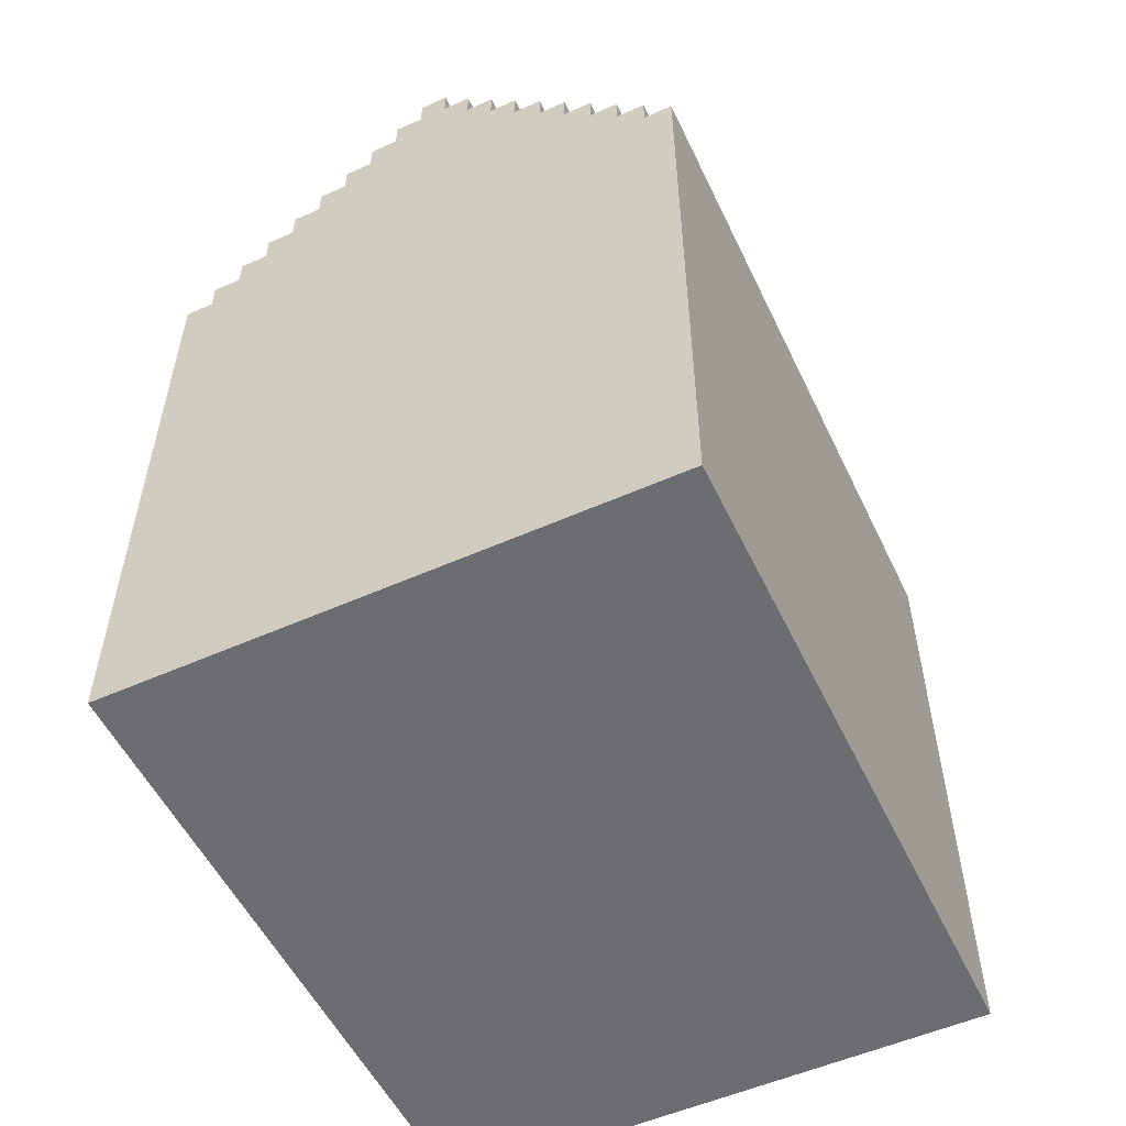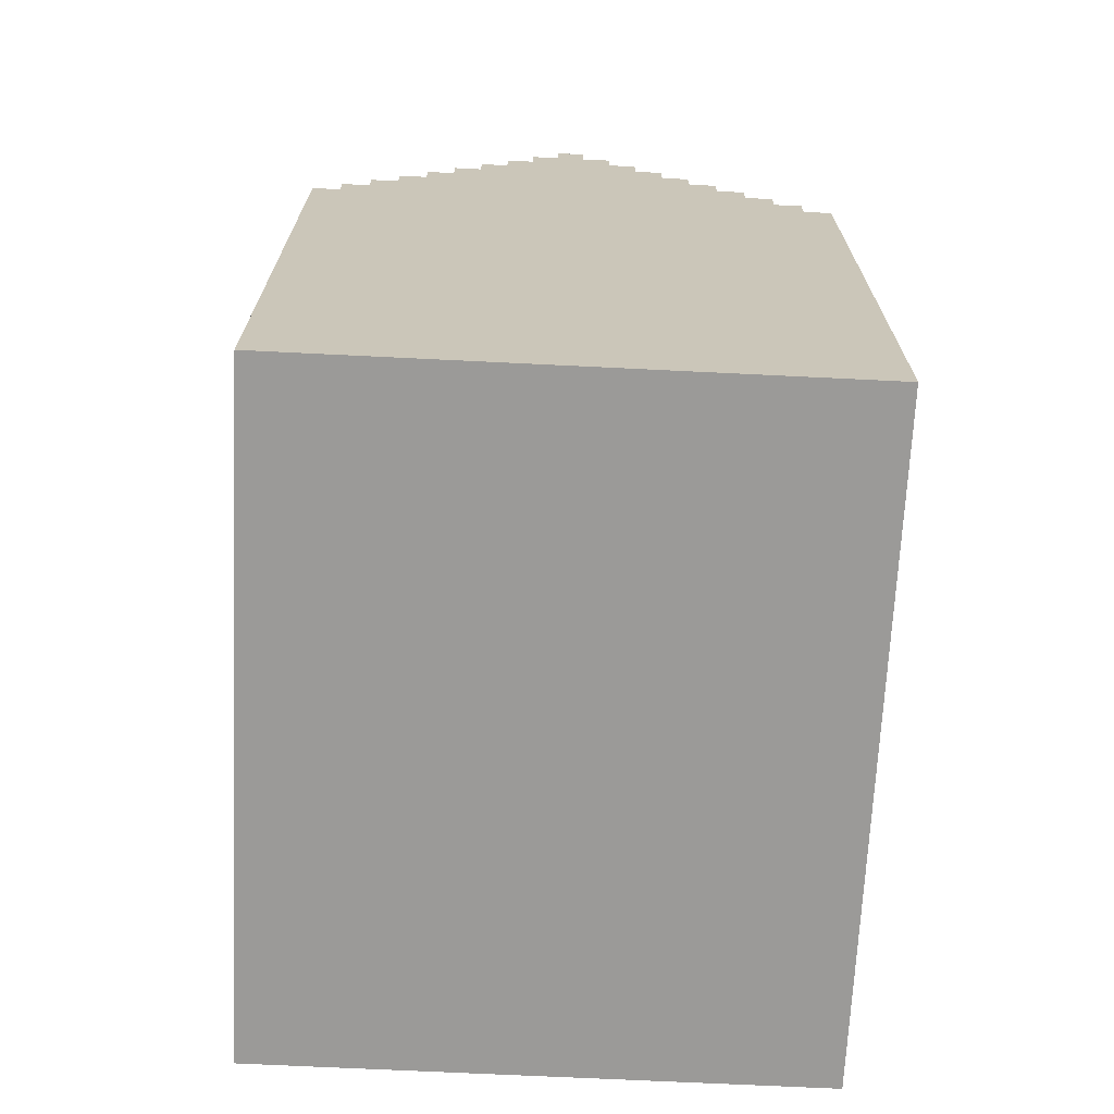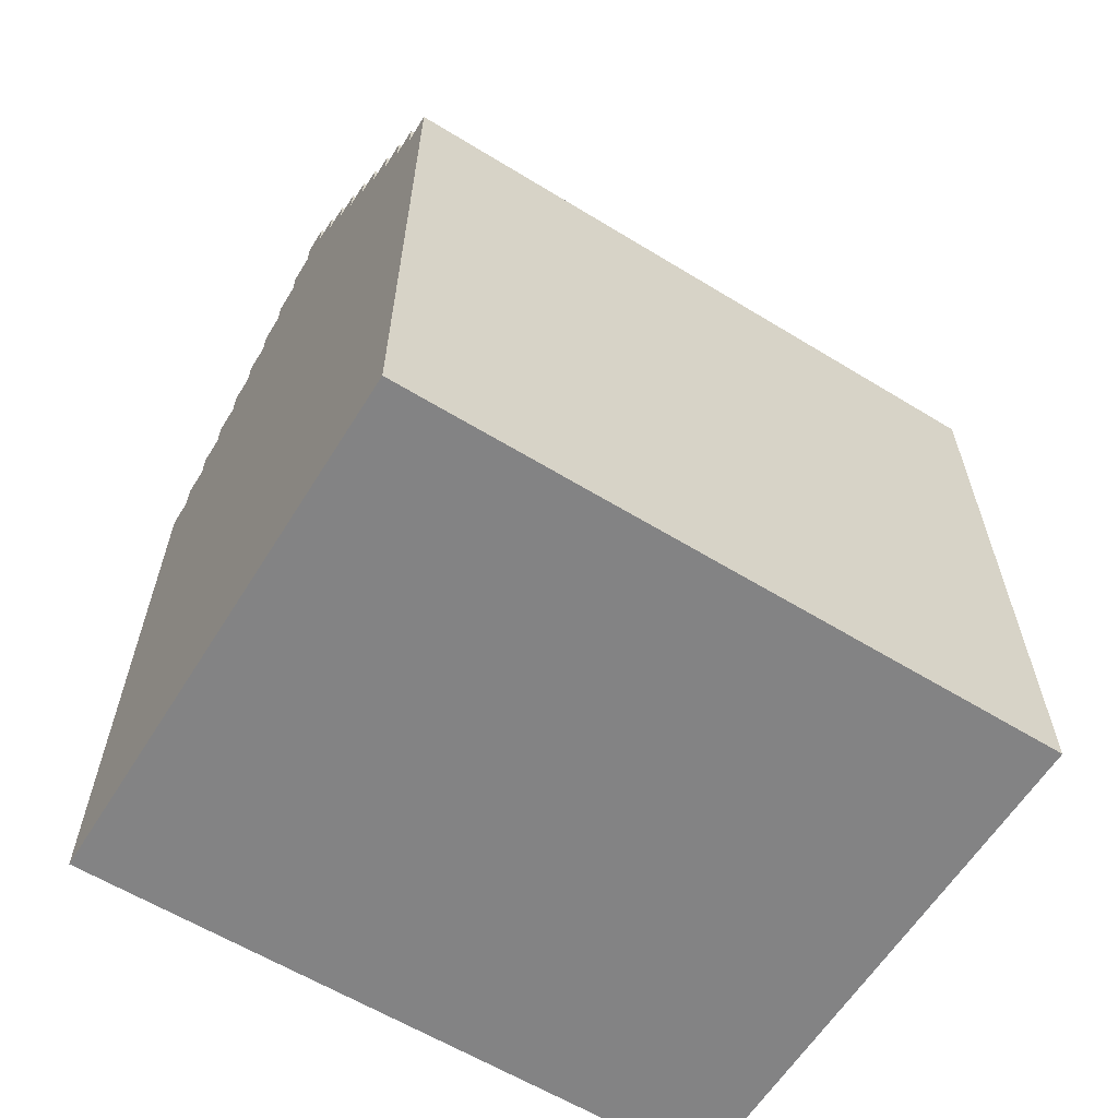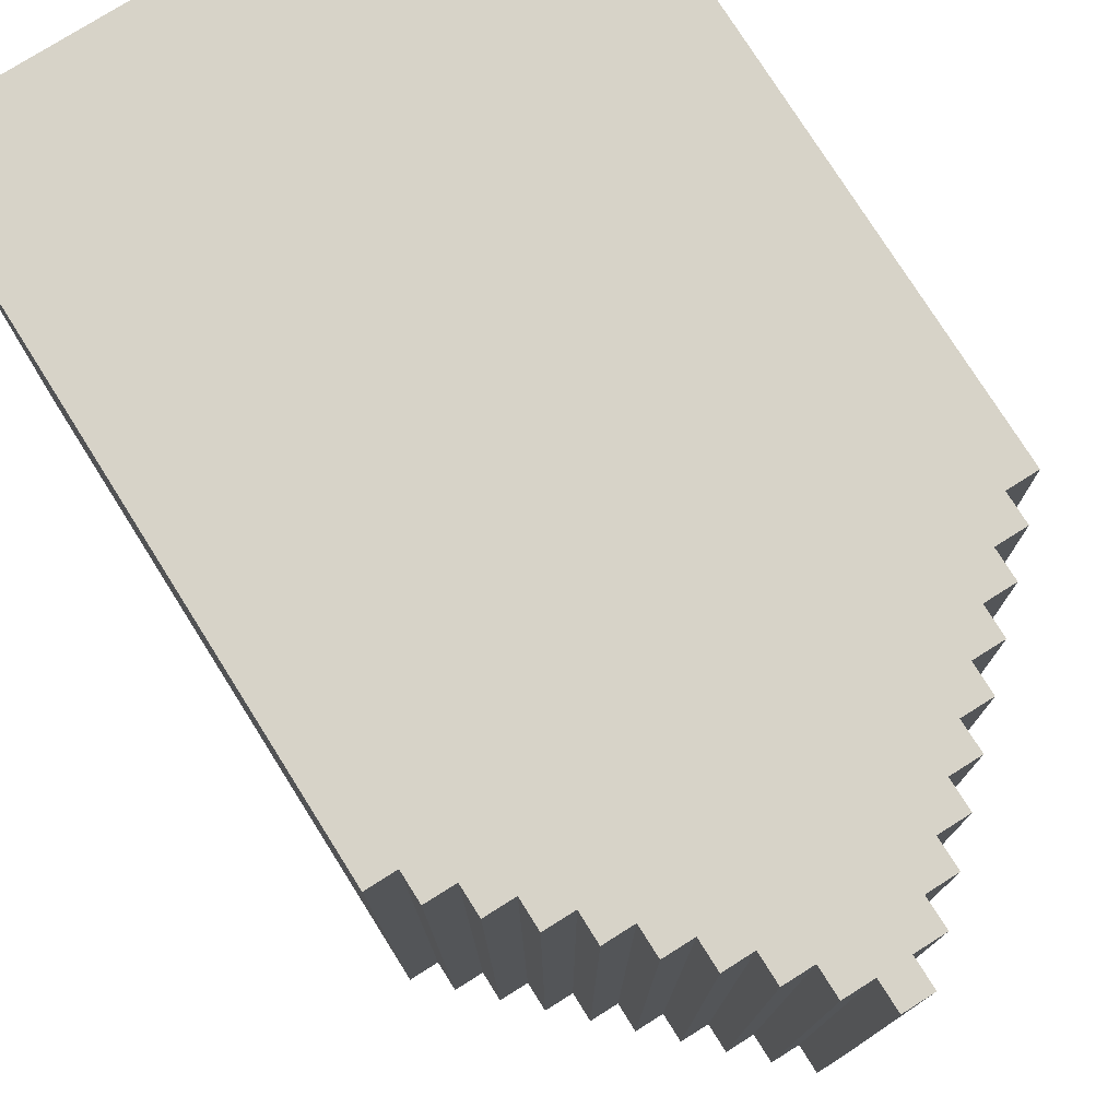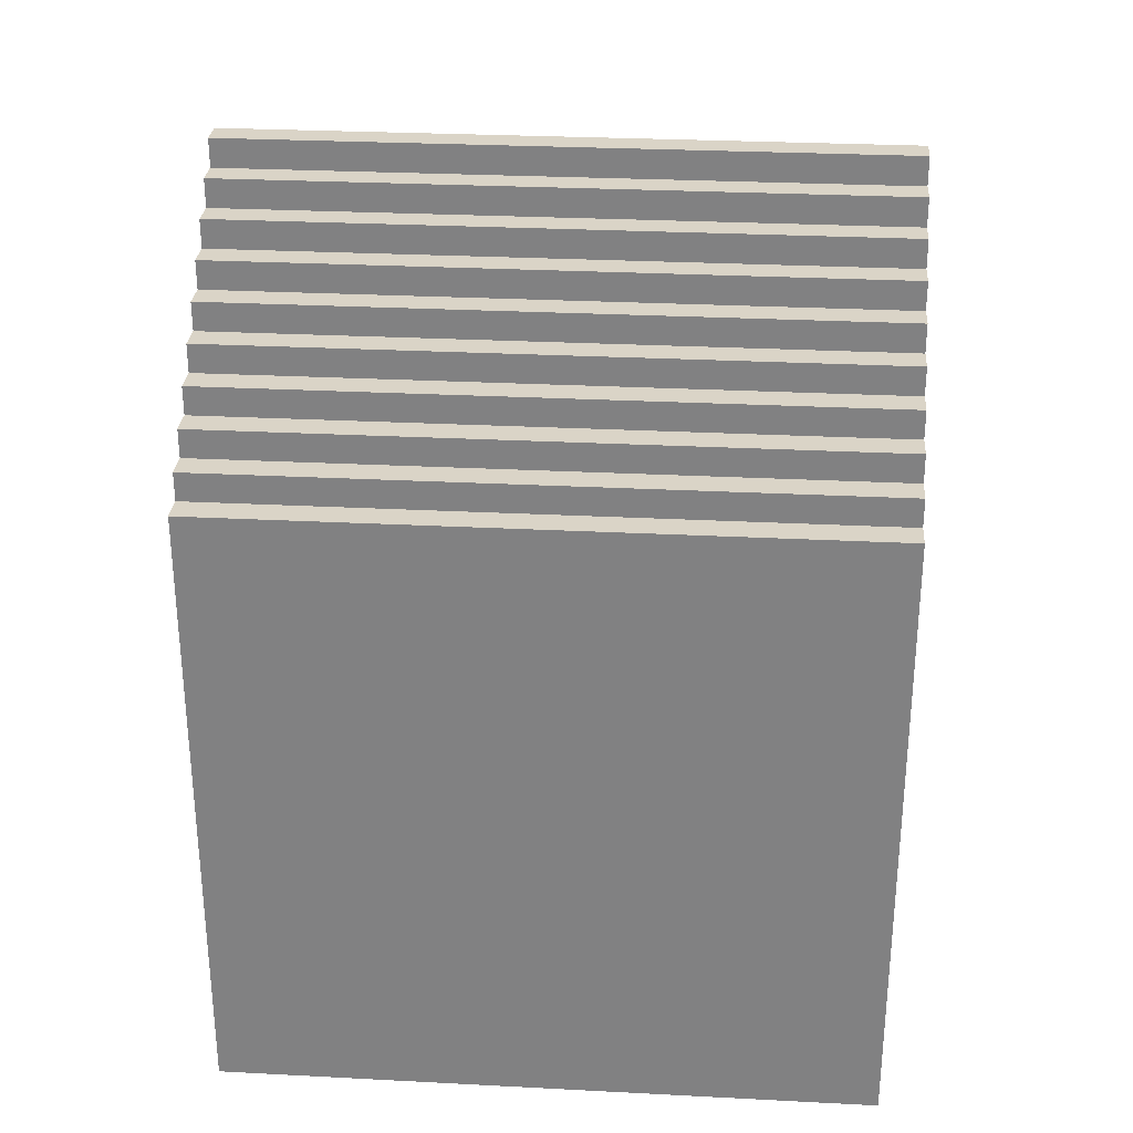
<metadata>
{"format":"obj","ext":"obj","renderer":"f3d","projection":"perspective","resolution":1024,"background":"white","views":[{"elev":-54.0,"azim":25.3,"up":"+Y"},{"elev":-69.4,"azim":177.2,"up":"+Y"},{"elev":-61.2,"azim":-121.9,"up":"+Y"},{"elev":77.0,"azim":147.8,"up":"+Z"},{"elev":28.9,"azim":94.4,"up":"+Y"}]}
</metadata>
<code>
o Untitled.001
v -0.8347 0 1.1
v -0.8347 -0 -1.2
v -0.8347 2.2 1.1
v -0.8347 2.2 -1.2
v -0.7347 2.2 1.1
v -0.7347 2.2 0.9
v -0.7347 2.2 -1
v -0.7347 2.2 -1.2
v -0.7347 2.3 1.1
v -0.7347 2.3 0.9
v -0.7347 2.3 -1
v -0.7347 2.3 -1.2
v -0.6347 2.3 1.1
v -0.6347 2.3 0.9
v -0.6347 2.3 -1
v -0.6347 2.3 -1.2
v -0.6347 2.4 1.1
v -0.6347 2.4 0.9
v -0.6347 2.4 -1
v -0.6347 2.4 -1.2
v -0.5347 2.4 1.1
v -0.5347 2.4 0.9
v -0.5347 2.4 -1
v -0.5347 2.4 -1.2
v -0.5347 2.5 1.1
v -0.5347 2.5 0.9
v -0.5347 2.5 -1
v -0.5347 2.5 -1.2
v -0.4347 2.5 1.1
v -0.4347 2.5 0.9
v -0.4347 2.5 -1
v -0.4347 2.5 -1.2
v -0.4347 2.6 1.1
v -0.4347 2.6 0.9
v -0.4347 2.6 -1
v -0.4347 2.6 -1.2
v -0.3347 2.6 1.1
v -0.3347 2.6 0.9
v -0.3347 2.6 -1
v -0.3347 2.6 -1.2
v -0.3347 2.7 1.1
v -0.3347 2.7 0.9
v -0.3347 2.7 -1
v -0.3347 2.7 -1.2
v -0.2347 2.7 1.1
v -0.2347 2.7 0.9
v -0.2347 2.7 -1
v -0.2347 2.7 -1.2
v -0.2347 2.8 1.1
v -0.2347 2.8 0.9
v -0.2347 2.8 -1
v -0.2347 2.8 -1.2
v -0.1347 2.8 1.1
v -0.1347 2.8 0.9
v -0.1347 2.8 -1
v -0.1347 2.8 -1.2
v -0.1347 2.9 1.1
v -0.1347 2.9 0.9
v -0.1347 2.9 -1
v -0.1347 2.9 -1.2
v -0.0347 2.9 1.1
v -0.0347 2.9 0.9
v -0.0347 2.9 -1
v -0.0347 2.9 -1.2
v -0.0347 3 1.1
v -0.0347 3 0.9
v -0.0347 3 -1
v -0.0347 3 -1.2
v 0.0653 3 1.1
v 0.0653 3 0.9
v 0.0653 3 -1
v 0.0653 3 -1.2
v 0.0653 3.1 1.1
v 0.0653 3.1 0.9
v 0.0653 3.1 -1
v 0.0653 3.1 -1.2
v 0.1653 3 1.1
v 0.1653 3 0.9
v 0.1653 3 -1
v 0.1653 3 -1.2
v 0.1653 3.1 1.1
v 0.1653 3.1 0.9
v 0.1653 3.1 -1
v 0.1653 3.1 -1.2
v 0.2653 2.9 1.1
v 0.2653 2.9 0.9
v 0.2653 2.9 -1
v 0.2653 2.9 -1.2
v 0.2653 3 1.1
v 0.2653 3 0.9
v 0.2653 3 -1
v 0.2653 3 -1.2
v 0.3653 2.8 1.1
v 0.3653 2.8 0.9
v 0.3653 2.8 -1
v 0.3653 2.8 -1.2
v 0.3653 2.9 1.1
v 0.3653 2.9 0.9
v 0.3653 2.9 -1
v 0.3653 2.9 -1.2
v 0.4653 2.7 1.1
v 0.4653 2.7 0.9
v 0.4653 2.7 -1
v 0.4653 2.7 -1.2
v 0.4653 2.8 1.1
v 0.4653 2.8 0.9
v 0.4653 2.8 -1
v 0.4653 2.8 -1.2
v 0.5653 2.6 1.1
v 0.5653 2.6 0.9
v 0.5653 2.6 -1
v 0.5653 2.6 -1.2
v 0.5653 2.7 1.1
v 0.5653 2.7 0.9
v 0.5653 2.7 -1
v 0.5653 2.7 -1.2
v 0.6653 2.5 1.1
v 0.6653 2.5 0.9
v 0.6653 2.5 -1
v 0.6653 2.5 -1.2
v 0.6653 2.6 1.1
v 0.6653 2.6 0.9
v 0.6653 2.6 -1
v 0.6653 2.6 -1.2
v 0.7653 2.4 1.1
v 0.7653 2.4 0.9
v 0.7653 2.4 -1
v 0.7653 2.4 -1.2
v 0.7653 2.5 1.1
v 0.7653 2.5 0.9
v 0.7653 2.5 -1
v 0.7653 2.5 -1.2
v 0.8653 2.3 1.1
v 0.8653 2.3 0.9
v 0.8653 2.3 -1
v 0.8653 2.3 -1.2
v 0.8653 2.4 1.1
v 0.8653 2.4 0.9
v 0.8653 2.4 -1
v 0.8653 2.4 -1.2
v 0.9653 2.2 1.1
v 0.9653 2.2 0.9
v 0.9653 2.2 -1
v 0.9653 2.2 -1.2
v 0.9653 2.3 1.1
v 0.9653 2.3 0.9
v 0.9653 2.3 -1
v 0.9653 2.3 -1.2
v 1.065 0 1.1
v 1.065 -0 -1.2
v 1.065 2.2 1.1
v 1.065 2.2 -1.2
v -0.8347 0 1.1
v -0.8347 2.2 1.1
v -0.7347 2.2 1.1
v -0.7347 2.3 1.1
v -0.6347 2.3 1.1
v -0.6347 2.4 1.1
v -0.5347 2.4 1.1
v -0.5347 2.5 1.1
v -0.4347 2.5 1.1
v -0.4347 2.6 1.1
v -0.3347 2.6 1.1
v -0.3347 2.7 1.1
v -0.2347 2.7 1.1
v -0.2347 2.8 1.1
v -0.1347 2.8 1.1
v -0.1347 2.9 1.1
v -0.0347 2.9 1.1
v -0.0347 3 1.1
v 0.0653 3 1.1
v 0.0653 3.1 1.1
v 0.1653 3 1.1
v 0.1653 3.1 1.1
v 0.2653 2.9 1.1
v 0.2653 3 1.1
v 0.3653 2.8 1.1
v 0.3653 2.9 1.1
v 0.4653 2.7 1.1
v 0.4653 2.8 1.1
v 0.5653 2.6 1.1
v 0.5653 2.7 1.1
v 0.6653 2.5 1.1
v 0.6653 2.6 1.1
v 0.7653 2.4 1.1
v 0.7653 2.5 1.1
v 0.8653 2.3 1.1
v 0.8653 2.4 1.1
v 0.9653 2.2 1.1
v 0.9653 2.3 1.1
v 1.065 0 1.1
v 1.065 2.2 1.1
v -0.8347 -0 -1.2
v -0.8347 2.2 -1.2
v -0.7347 2.2 -1.2
v -0.7347 2.3 -1.2
v -0.6347 2.3 -1.2
v -0.6347 2.4 -1.2
v -0.5347 2.4 -1.2
v -0.5347 2.5 -1.2
v -0.4347 2.5 -1.2
v -0.4347 2.6 -1.2
v -0.3347 2.6 -1.2
v -0.3347 2.7 -1.2
v -0.2347 2.7 -1.2
v -0.2347 2.8 -1.2
v -0.1347 2.8 -1.2
v -0.1347 2.9 -1.2
v -0.0347 2.9 -1.2
v -0.0347 3 -1.2
v 0.0653 3 -1.2
v 0.0653 3.1 -1.2
v 0.1653 3 -1.2
v 0.1653 3.1 -1.2
v 0.2653 2.9 -1.2
v 0.2653 3 -1.2
v 0.3653 2.8 -1.2
v 0.3653 2.9 -1.2
v 0.4653 2.7 -1.2
v 0.4653 2.8 -1.2
v 0.5653 2.6 -1.2
v 0.5653 2.7 -1.2
v 0.6653 2.5 -1.2
v 0.6653 2.6 -1.2
v 0.7653 2.4 -1.2
v 0.7653 2.5 -1.2
v 0.8653 2.3 -1.2
v 0.8653 2.4 -1.2
v 0.9653 2.2 -1.2
v 0.9653 2.3 -1.2
v 1.065 -0 -1.2
v 1.065 2.2 -1.2
v -0.8347 0 1.1
v 1.065 0 1.1
v -0.8347 -0 -1.2
v 1.065 -0 -1.2
v -0.8347 2.2 1.1
v -0.7347 2.2 1.1
v 0.9653 2.2 1.1
v 1.065 2.2 1.1
v -0.7347 2.2 0.9
v 0.9653 2.2 0.9
v -0.7347 2.2 -1
v 0.9653 2.2 -1
v -0.8347 2.2 -1.2
v -0.7347 2.2 -1.2
v 0.9653 2.2 -1.2
v 1.065 2.2 -1.2
v -0.7347 2.3 1.1
v -0.6347 2.3 1.1
v 0.8653 2.3 1.1
v 0.9653 2.3 1.1
v -0.7347 2.3 0.9
v -0.6347 2.3 0.9
v 0.8653 2.3 0.9
v 0.9653 2.3 0.9
v -0.7347 2.3 -1
v -0.6347 2.3 -1
v 0.8653 2.3 -1
v 0.9653 2.3 -1
v -0.7347 2.3 -1.2
v -0.6347 2.3 -1.2
v 0.8653 2.3 -1.2
v 0.9653 2.3 -1.2
v -0.6347 2.4 1.1
v -0.5347 2.4 1.1
v 0.7653 2.4 1.1
v 0.8653 2.4 1.1
v -0.6347 2.4 0.9
v -0.5347 2.4 0.9
v 0.7653 2.4 0.9
v 0.8653 2.4 0.9
v -0.6347 2.4 -1
v -0.5347 2.4 -1
v 0.7653 2.4 -1
v 0.8653 2.4 -1
v -0.6347 2.4 -1.2
v -0.5347 2.4 -1.2
v 0.7653 2.4 -1.2
v 0.8653 2.4 -1.2
v -0.5347 2.5 1.1
v -0.4347 2.5 1.1
v 0.6653 2.5 1.1
v 0.7653 2.5 1.1
v -0.5347 2.5 0.9
v -0.4347 2.5 0.9
v 0.6653 2.5 0.9
v 0.7653 2.5 0.9
v -0.5347 2.5 -1
v -0.4347 2.5 -1
v 0.6653 2.5 -1
v 0.7653 2.5 -1
v -0.5347 2.5 -1.2
v -0.4347 2.5 -1.2
v 0.6653 2.5 -1.2
v 0.7653 2.5 -1.2
v -0.4347 2.6 1.1
v -0.3347 2.6 1.1
v 0.5653 2.6 1.1
v 0.6653 2.6 1.1
v -0.4347 2.6 0.9
v -0.3347 2.6 0.9
v 0.5653 2.6 0.9
v 0.6653 2.6 0.9
v -0.4347 2.6 -1
v -0.3347 2.6 -1
v 0.5653 2.6 -1
v 0.6653 2.6 -1
v -0.4347 2.6 -1.2
v -0.3347 2.6 -1.2
v 0.5653 2.6 -1.2
v 0.6653 2.6 -1.2
v -0.3347 2.7 1.1
v -0.2347 2.7 1.1
v 0.4653 2.7 1.1
v 0.5653 2.7 1.1
v -0.3347 2.7 0.9
v -0.2347 2.7 0.9
v 0.4653 2.7 0.9
v 0.5653 2.7 0.9
v -0.3347 2.7 -1
v -0.2347 2.7 -1
v 0.4653 2.7 -1
v 0.5653 2.7 -1
v -0.3347 2.7 -1.2
v -0.2347 2.7 -1.2
v 0.4653 2.7 -1.2
v 0.5653 2.7 -1.2
v -0.2347 2.8 1.1
v -0.1347 2.8 1.1
v 0.3653 2.8 1.1
v 0.4653 2.8 1.1
v -0.2347 2.8 0.9
v -0.1347 2.8 0.9
v 0.3653 2.8 0.9
v 0.4653 2.8 0.9
v -0.2347 2.8 -1
v -0.1347 2.8 -1
v 0.3653 2.8 -1
v 0.4653 2.8 -1
v -0.2347 2.8 -1.2
v -0.1347 2.8 -1.2
v 0.3653 2.8 -1.2
v 0.4653 2.8 -1.2
v -0.1347 2.9 1.1
v -0.0347 2.9 1.1
v 0.2653 2.9 1.1
v 0.3653 2.9 1.1
v -0.1347 2.9 0.9
v -0.0347 2.9 0.9
v 0.2653 2.9 0.9
v 0.3653 2.9 0.9
v -0.1347 2.9 -1
v -0.0347 2.9 -1
v 0.2653 2.9 -1
v 0.3653 2.9 -1
v -0.1347 2.9 -1.2
v -0.0347 2.9 -1.2
v 0.2653 2.9 -1.2
v 0.3653 2.9 -1.2
v -0.0347 3 1.1
v 0.0653 3 1.1
v 0.1653 3 1.1
v 0.2653 3 1.1
v -0.0347 3 0.9
v 0.0653 3 0.9
v 0.1653 3 0.9
v 0.2653 3 0.9
v -0.0347 3 -1
v 0.0653 3 -1
v 0.1653 3 -1
v 0.2653 3 -1
v -0.0347 3 -1.2
v 0.0653 3 -1.2
v 0.1653 3 -1.2
v 0.2653 3 -1.2
v 0.0653 3.1 1.1
v 0.1653 3.1 1.1
v 0.0653 3.1 0.9
v 0.1653 3.1 0.9
v 0.0653 3.1 -1
v 0.1653 3.1 -1
v 0.0653 3.1 -1.2
v 0.1653 3.1 -1.2
f 3 2 1
f 4 2 3
f 9 6 5
f 10 7 6
f 10 6 9
f 11 8 7
f 11 7 10
f 12 8 11
f 17 14 13
f 18 15 14
f 18 14 17
f 19 16 15
f 19 15 18
f 20 16 19
f 25 22 21
f 26 23 22
f 26 22 25
f 27 24 23
f 27 23 26
f 28 24 27
f 33 30 29
f 34 31 30
f 34 30 33
f 35 32 31
f 35 31 34
f 36 32 35
f 41 38 37
f 42 39 38
f 42 38 41
f 43 40 39
f 43 39 42
f 44 40 43
f 49 46 45
f 50 47 46
f 50 46 49
f 51 48 47
f 51 47 50
f 52 48 51
f 57 54 53
f 58 55 54
f 58 54 57
f 59 56 55
f 59 55 58
f 60 56 59
f 65 62 61
f 66 63 62
f 66 62 65
f 67 64 63
f 67 63 66
f 68 64 67
f 73 70 69
f 74 71 70
f 74 70 73
f 75 72 71
f 75 71 74
f 76 72 75
f 77 78 81
f 78 79 82
f 81 78 82
f 79 80 83
f 82 79 83
f 83 80 84
f 85 86 89
f 86 87 90
f 89 86 90
f 87 88 91
f 90 87 91
f 91 88 92
f 93 94 97
f 94 95 98
f 97 94 98
f 95 96 99
f 98 95 99
f 99 96 100
f 101 102 105
f 102 103 106
f 105 102 106
f 103 104 107
f 106 103 107
f 107 104 108
f 109 110 113
f 110 111 114
f 113 110 114
f 111 112 115
f 114 111 115
f 115 112 116
f 117 118 121
f 118 119 122
f 121 118 122
f 119 120 123
f 122 119 123
f 123 120 124
f 125 126 129
f 126 127 130
f 129 126 130
f 127 128 131
f 130 127 131
f 131 128 132
f 133 134 137
f 134 135 138
f 137 134 138
f 135 136 139
f 138 135 139
f 139 136 140
f 141 142 145
f 142 143 146
f 145 142 146
f 143 144 147
f 146 143 147
f 147 144 148
f 149 150 151
f 151 150 152
f 155 154 153
f 157 156 155
f 159 158 157
f 161 160 159
f 163 162 161
f 165 164 163
f 167 166 165
f 169 168 167
f 171 170 169
f 173 171 169
f 173 172 171
f 174 172 173
f 175 169 167
f 175 173 169
f 176 173 175
f 177 167 165
f 177 175 167
f 178 175 177
f 179 165 163
f 179 177 165
f 180 177 179
f 181 163 161
f 181 179 163
f 182 179 181
f 183 161 159
f 183 181 161
f 184 181 183
f 185 159 157
f 185 183 159
f 186 183 185
f 187 157 155
f 187 185 157
f 188 185 187
f 189 155 153
f 189 187 155
f 190 187 189
f 191 189 153
f 192 189 191
f 193 194 195
f 195 196 197
f 197 198 199
f 199 200 201
f 201 202 203
f 203 204 205
f 205 206 207
f 207 208 209
f 209 210 211
f 209 211 213
f 211 212 213
f 213 212 214
f 207 209 215
f 209 213 215
f 215 213 216
f 205 207 217
f 207 215 217
f 217 215 218
f 203 205 219
f 205 217 219
f 219 217 220
f 201 203 221
f 203 219 221
f 221 219 222
f 199 201 223
f 201 221 223
f 223 221 224
f 197 199 225
f 199 223 225
f 225 223 226
f 195 197 227
f 197 225 227
f 227 225 228
f 193 195 229
f 195 227 229
f 229 227 230
f 193 229 231
f 231 229 232
f 235 234 233
f 236 234 235
f 237 238 241
f 239 240 242
f 237 241 243
f 242 240 244
f 237 243 245
f 245 243 246
f 244 240 247
f 247 240 248
f 249 250 253
f 253 250 254
f 251 252 255
f 255 252 256
f 253 254 257
f 257 254 258
f 255 256 259
f 259 256 260
f 257 258 261
f 261 258 262
f 259 260 263
f 263 260 264
f 265 266 269
f 269 266 270
f 267 268 271
f 271 268 272
f 269 270 273
f 273 270 274
f 271 272 275
f 275 272 276
f 273 274 277
f 277 274 278
f 275 276 279
f 279 276 280
f 281 282 285
f 285 282 286
f 283 284 287
f 287 284 288
f 285 286 289
f 289 286 290
f 287 288 291
f 291 288 292
f 289 290 293
f 293 290 294
f 291 292 295
f 295 292 296
f 297 298 301
f 301 298 302
f 299 300 303
f 303 300 304
f 301 302 305
f 305 302 306
f 303 304 307
f 307 304 308
f 305 306 309
f 309 306 310
f 307 308 311
f 311 308 312
f 313 314 317
f 317 314 318
f 315 316 319
f 319 316 320
f 317 318 321
f 321 318 322
f 319 320 323
f 323 320 324
f 321 322 325
f 325 322 326
f 323 324 327
f 327 324 328
f 329 330 333
f 333 330 334
f 331 332 335
f 335 332 336
f 333 334 337
f 337 334 338
f 335 336 339
f 339 336 340
f 337 338 341
f 341 338 342
f 339 340 343
f 343 340 344
f 345 346 349
f 349 346 350
f 347 348 351
f 351 348 352
f 349 350 353
f 353 350 354
f 351 352 355
f 355 352 356
f 353 354 357
f 357 354 358
f 355 356 359
f 359 356 360
f 361 362 365
f 365 362 366
f 363 364 367
f 367 364 368
f 365 366 369
f 369 366 370
f 367 368 371
f 371 368 372
f 369 370 373
f 373 370 374
f 371 372 375
f 375 372 376
f 377 378 379
f 379 378 380
f 379 380 381
f 381 380 382
f 381 382 383
f 383 382 384

</code>
